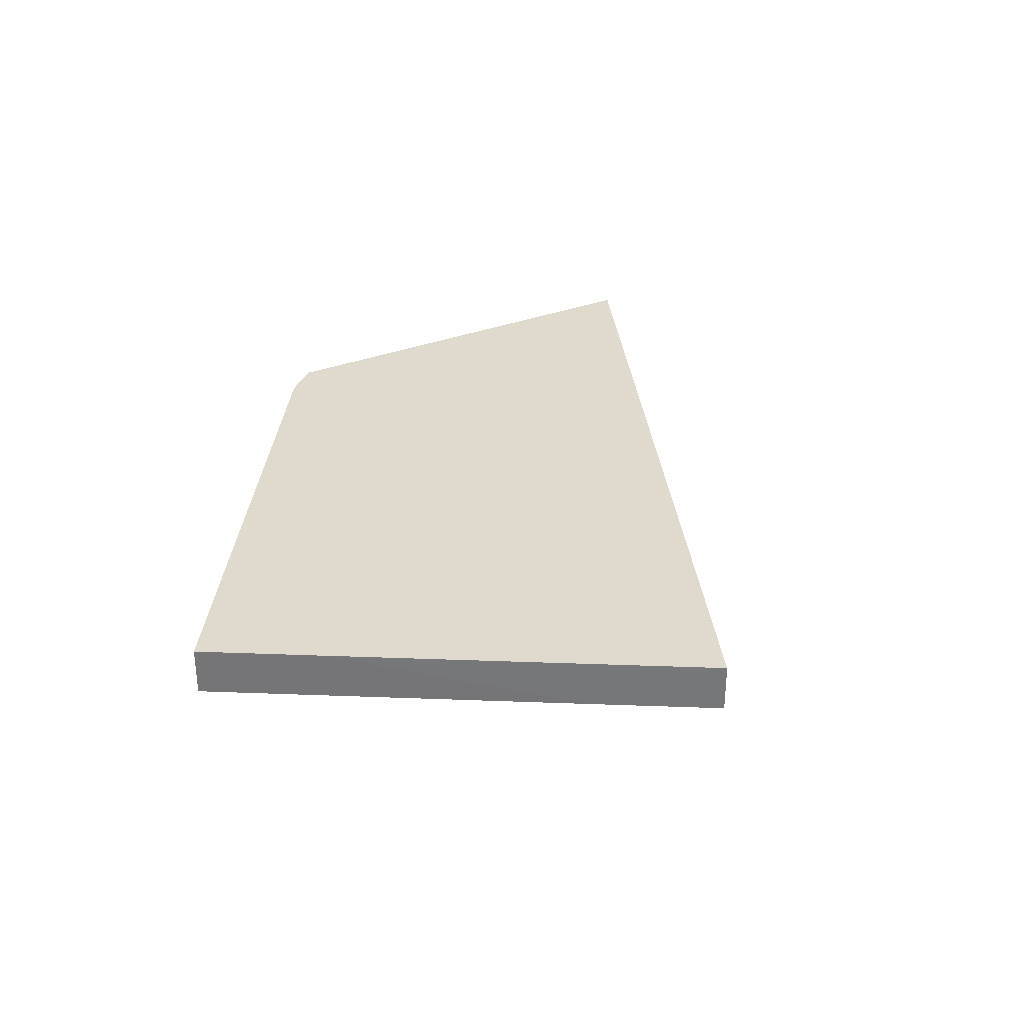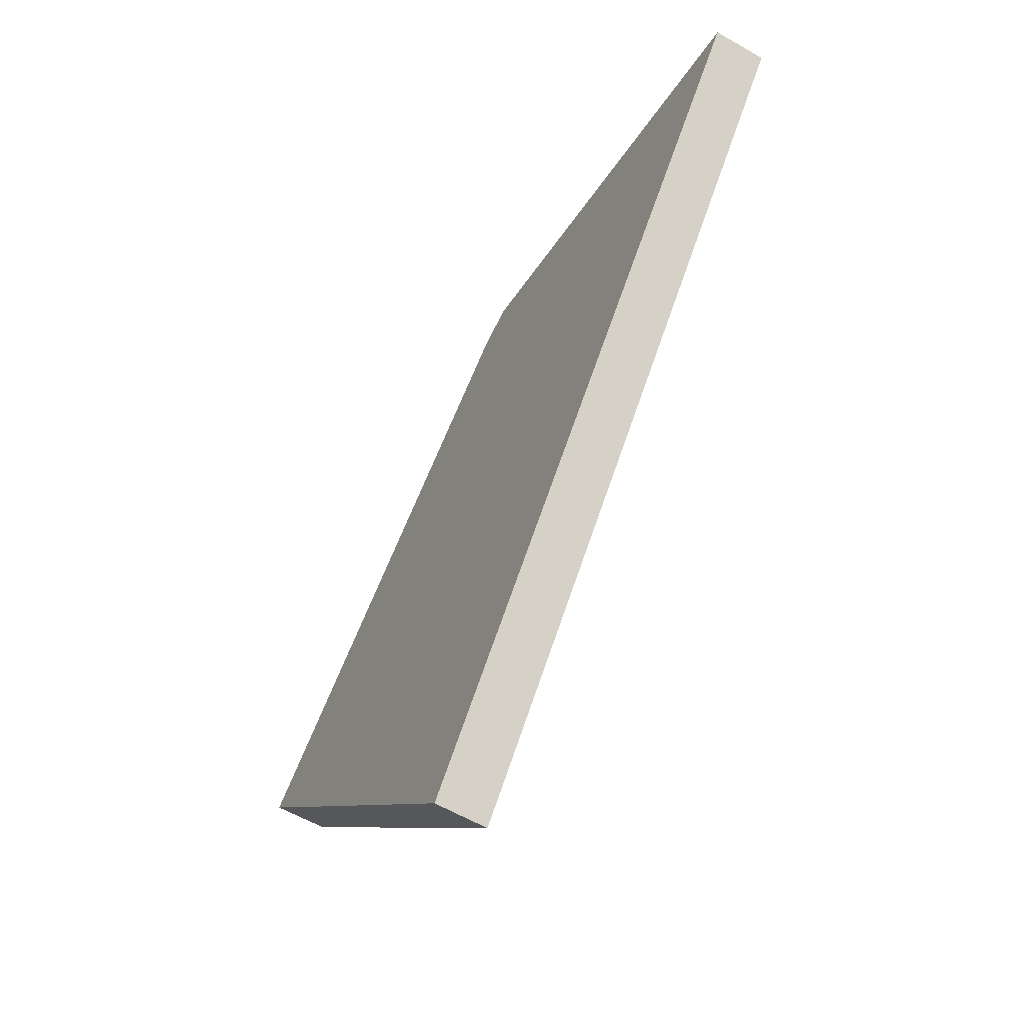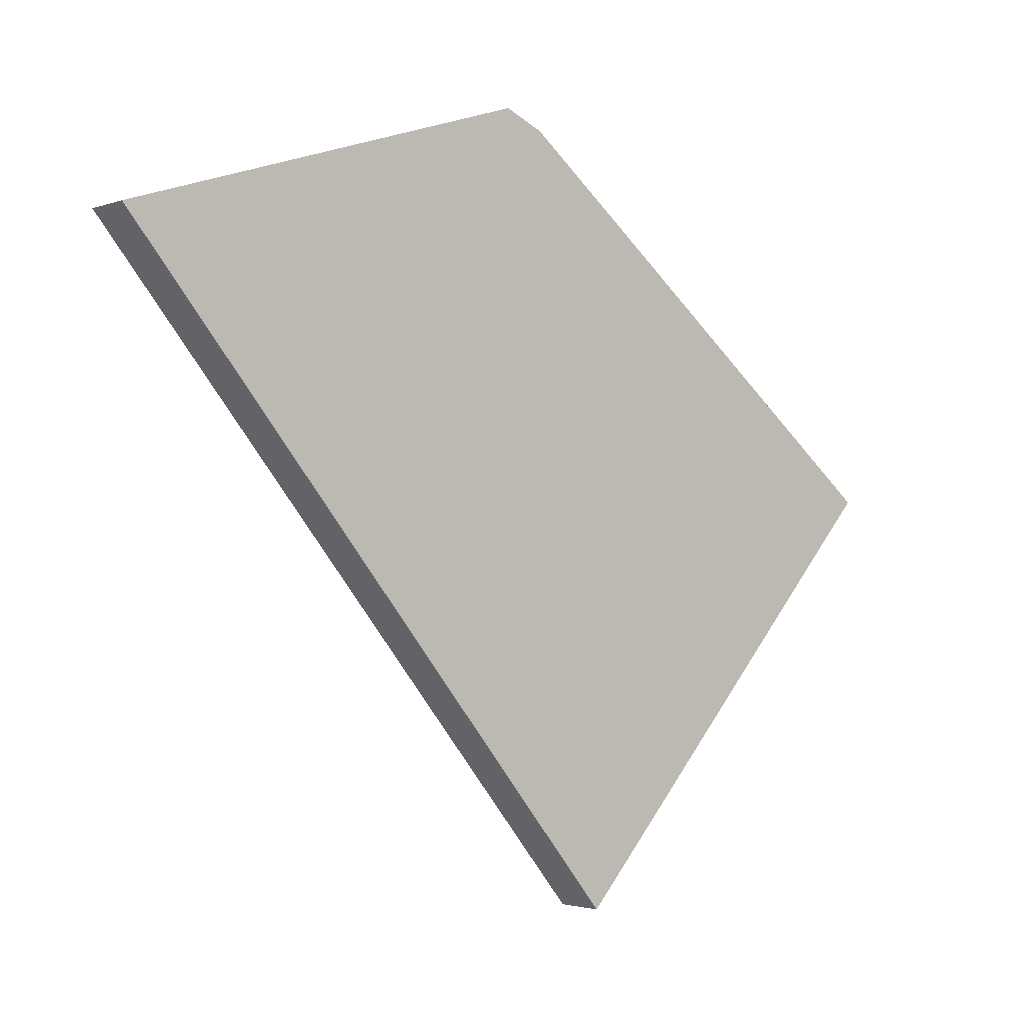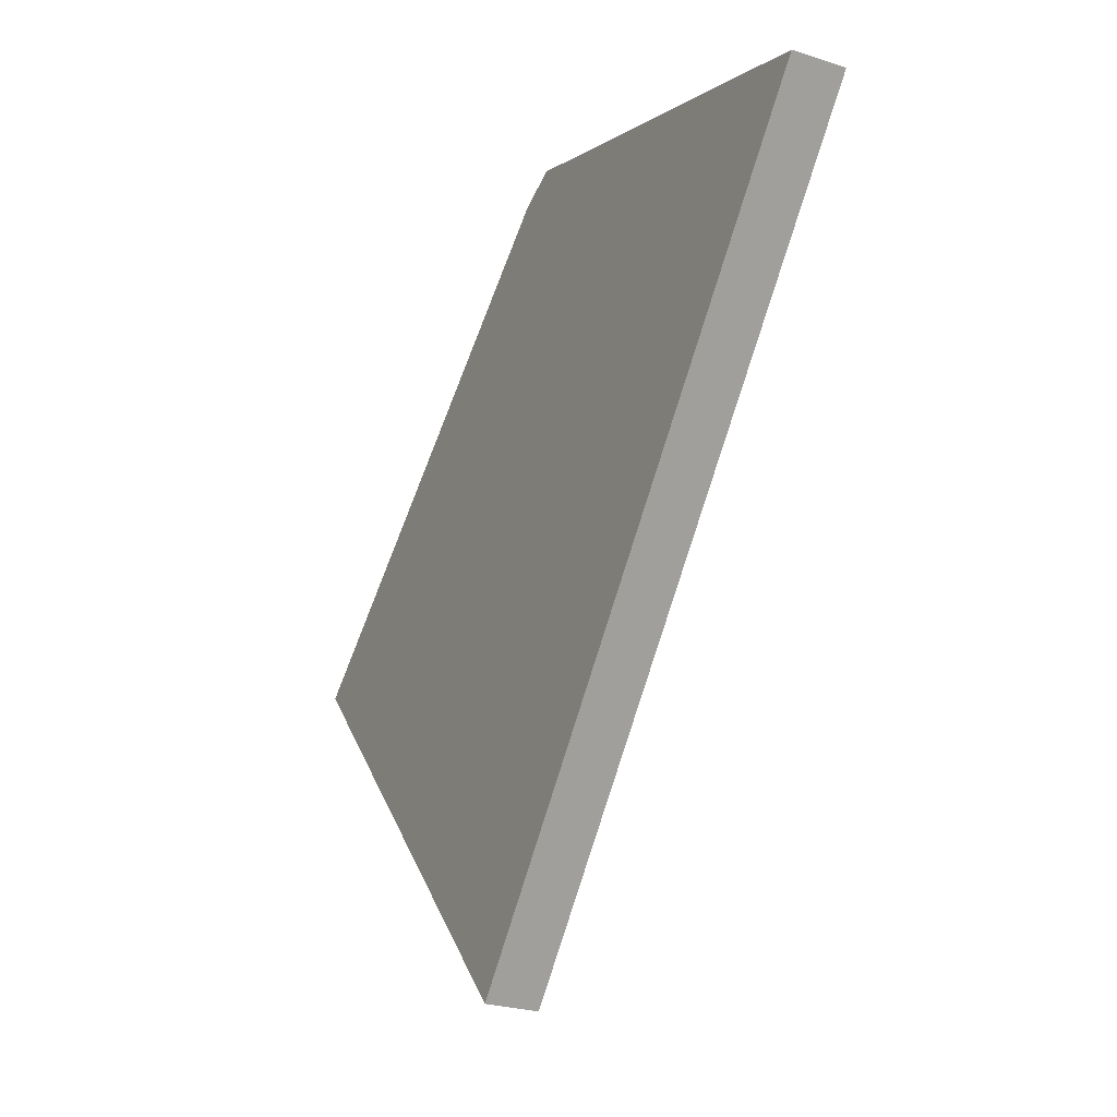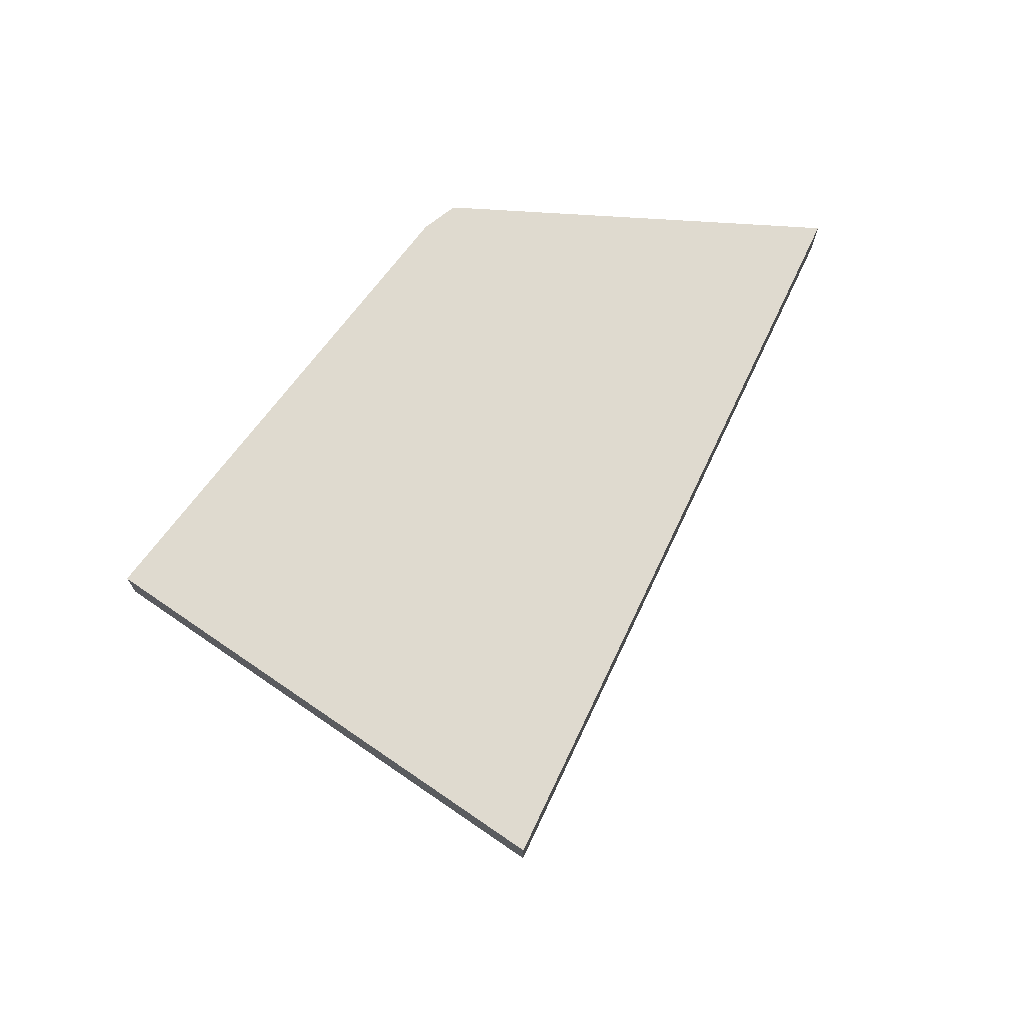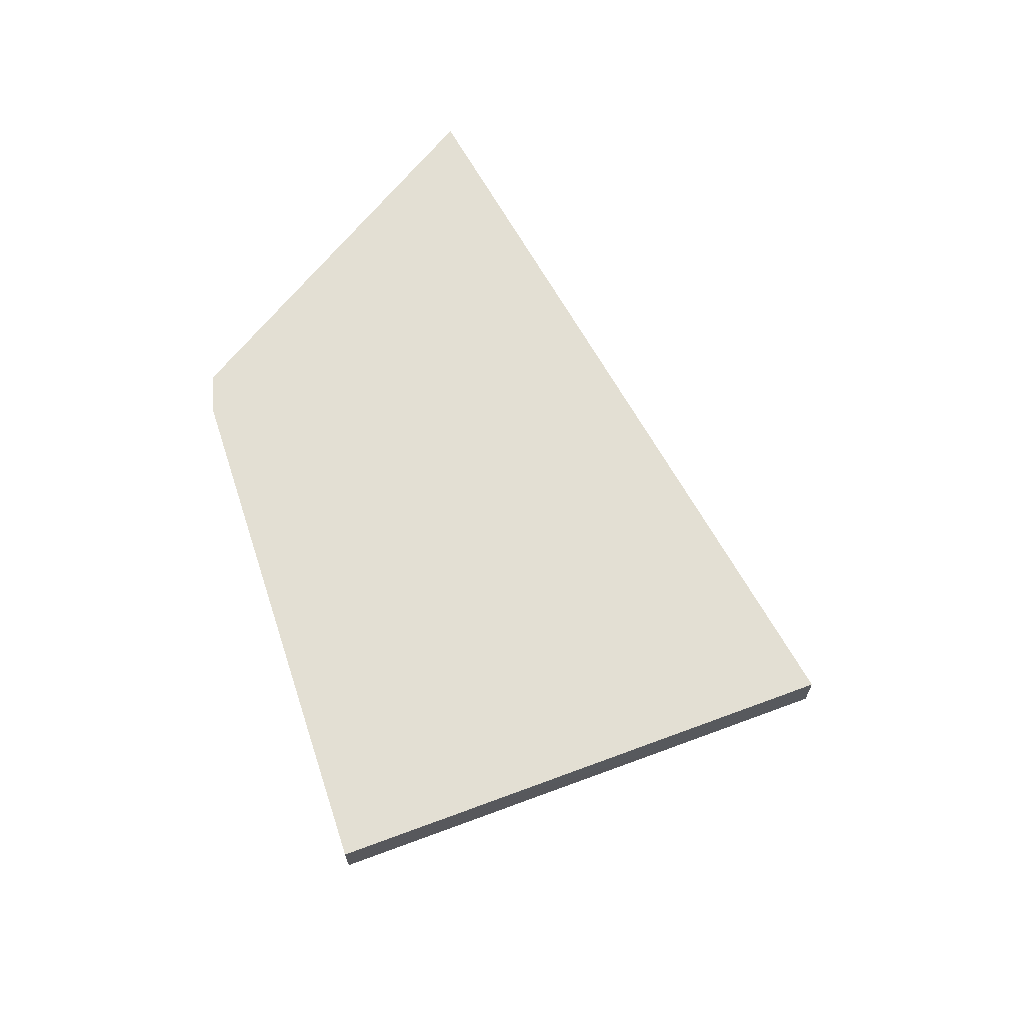
<metadata>
{"format":"obj","ext":"obj","renderer":"f3d","projection":"perspective","resolution":1024,"background":"white","views":[{"elev":32.8,"azim":-45.7,"up":"+Z"},{"elev":-60.3,"azim":59.8,"up":"+Y"},{"elev":-2.4,"azim":141.3,"up":"+Y"},{"elev":-25.3,"azim":62.3,"up":"+Y"},{"elev":70.9,"azim":-14.2,"up":"+Z"},{"elev":67.1,"azim":-69.1,"up":"+Z"}]}
</metadata>
<code>
v 0.5164 -1.813 -0.05
v 1.04 -2.409 -0.05
v 1.143 -1.305 -0.05
v 1.214 -2.607 -0.05
v 1.353 -1.134 -0.05
v 1.372 -1.126 -0.05
v 1.429 -1.1 -0.05
v 2.245 -1.363 -0.05
v 1.634 -1.166 -0.05
v 0.516 -1.813 0.05
v 0.6913 -2.012 0.05
v 1.215 -2.607 0.05
v 0.7259 -1.643 0.05
v 1.429 -1.101 0.05
v 1.41 -1.109 0.05
v 2.245 -1.363 0.05
v 2.04 -1.297 0.05
v 1.353 -1.135 0.05
v 1.214 -2.607 -0.05
v 1.04 -2.409 -0.05
v 0.5164 -1.813 -0.05
v 1.143 -1.305 -0.05
v 1.353 -1.134 -0.05
v 1.372 -1.126 -0.05
v 1.429 -1.1 -0.05
v 1.634 -1.166 -0.05
v 2.245 -1.363 -0.05
v 0.516 -1.813 0.05
v 0.6913 -2.012 0.05
v 1.215 -2.607 0.05
v 2.245 -1.363 0.05
v 2.04 -1.297 0.05
v 1.429 -1.101 0.05
v 1.41 -1.109 0.05
v 1.353 -1.135 0.05
v 0.7259 -1.643 0.05
f 20 22 26
f 30 32 35
f 2 12 11
f 1 11 10
f 18 3 13
f 13 1 10
f 7 15 14
f 9 14 17
f 8 17 16
f 6 18 15
f 8 12 4
f 27 19 20
f 20 21 22
f 22 23 26
f 23 24 26
f 24 25 26
f 26 27 20
f 36 28 29
f 29 30 36
f 30 31 32
f 32 33 34
f 30 35 36
f 34 35 32
f 2 4 12
f 1 2 11
f 18 5 3
f 13 3 1
f 7 6 15
f 9 7 14
f 8 9 17
f 6 5 18
f 8 16 12

</code>
